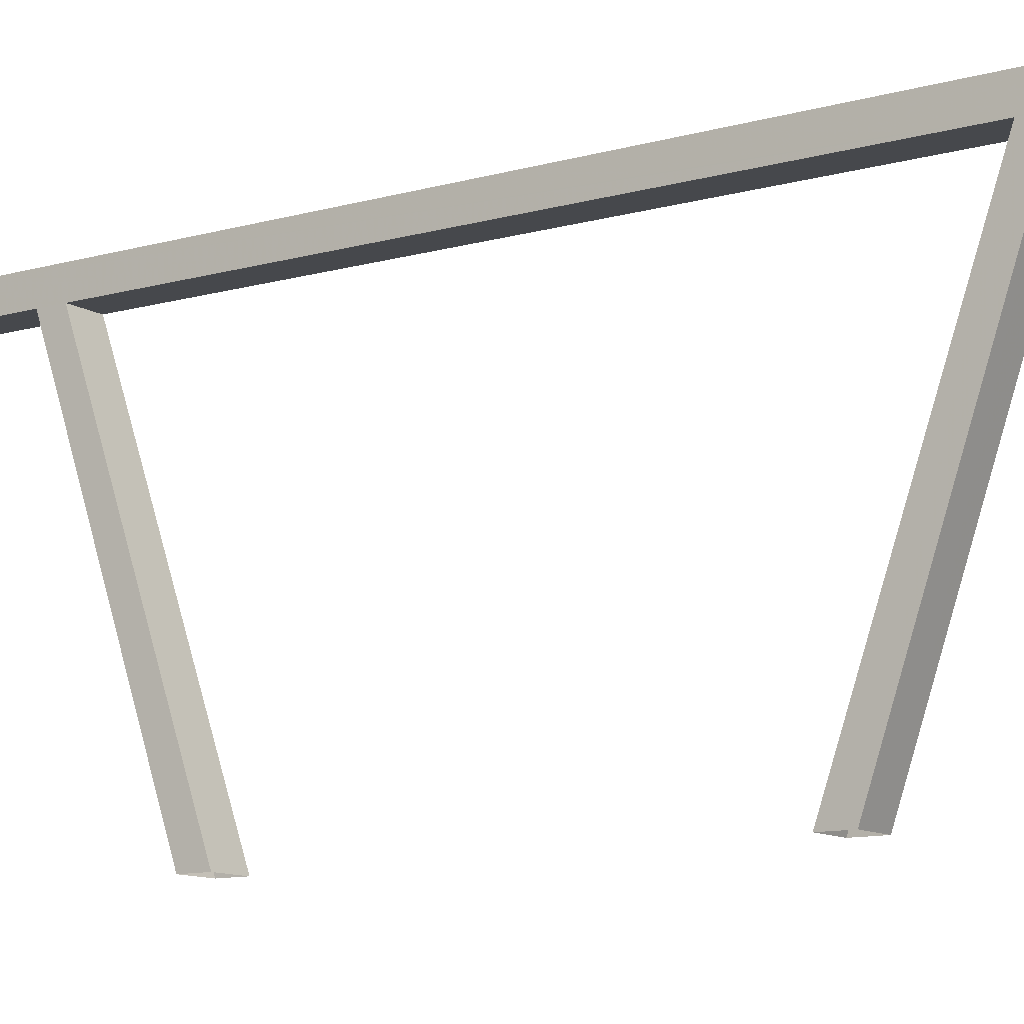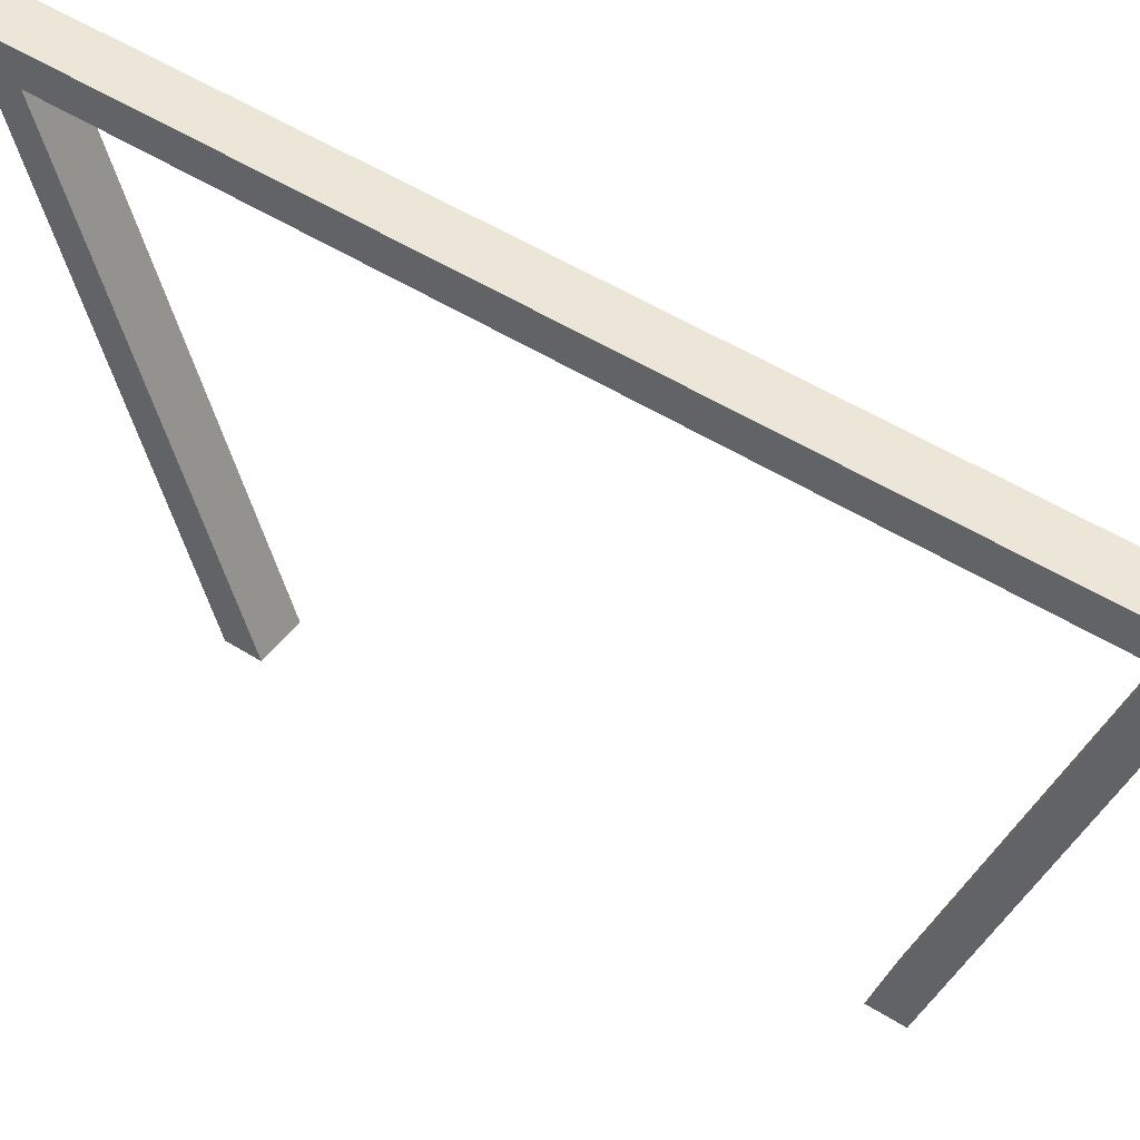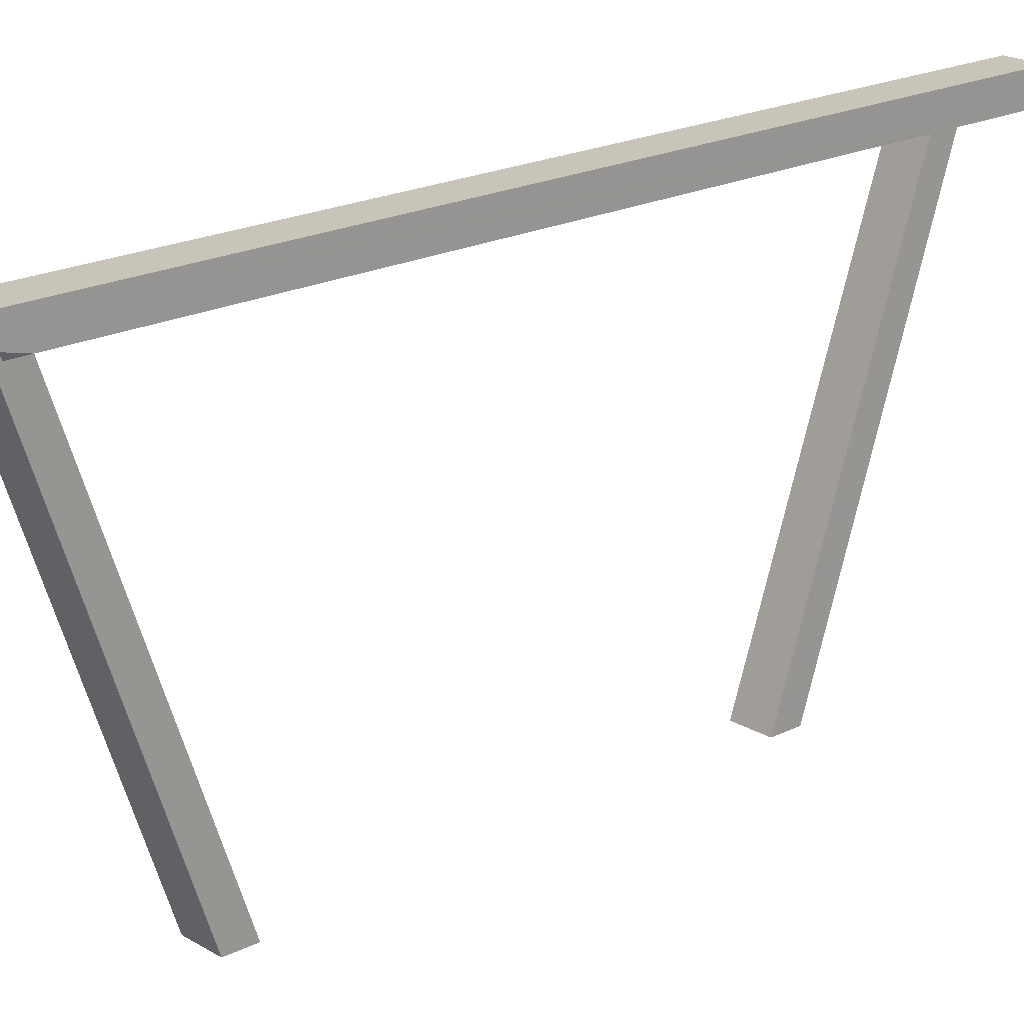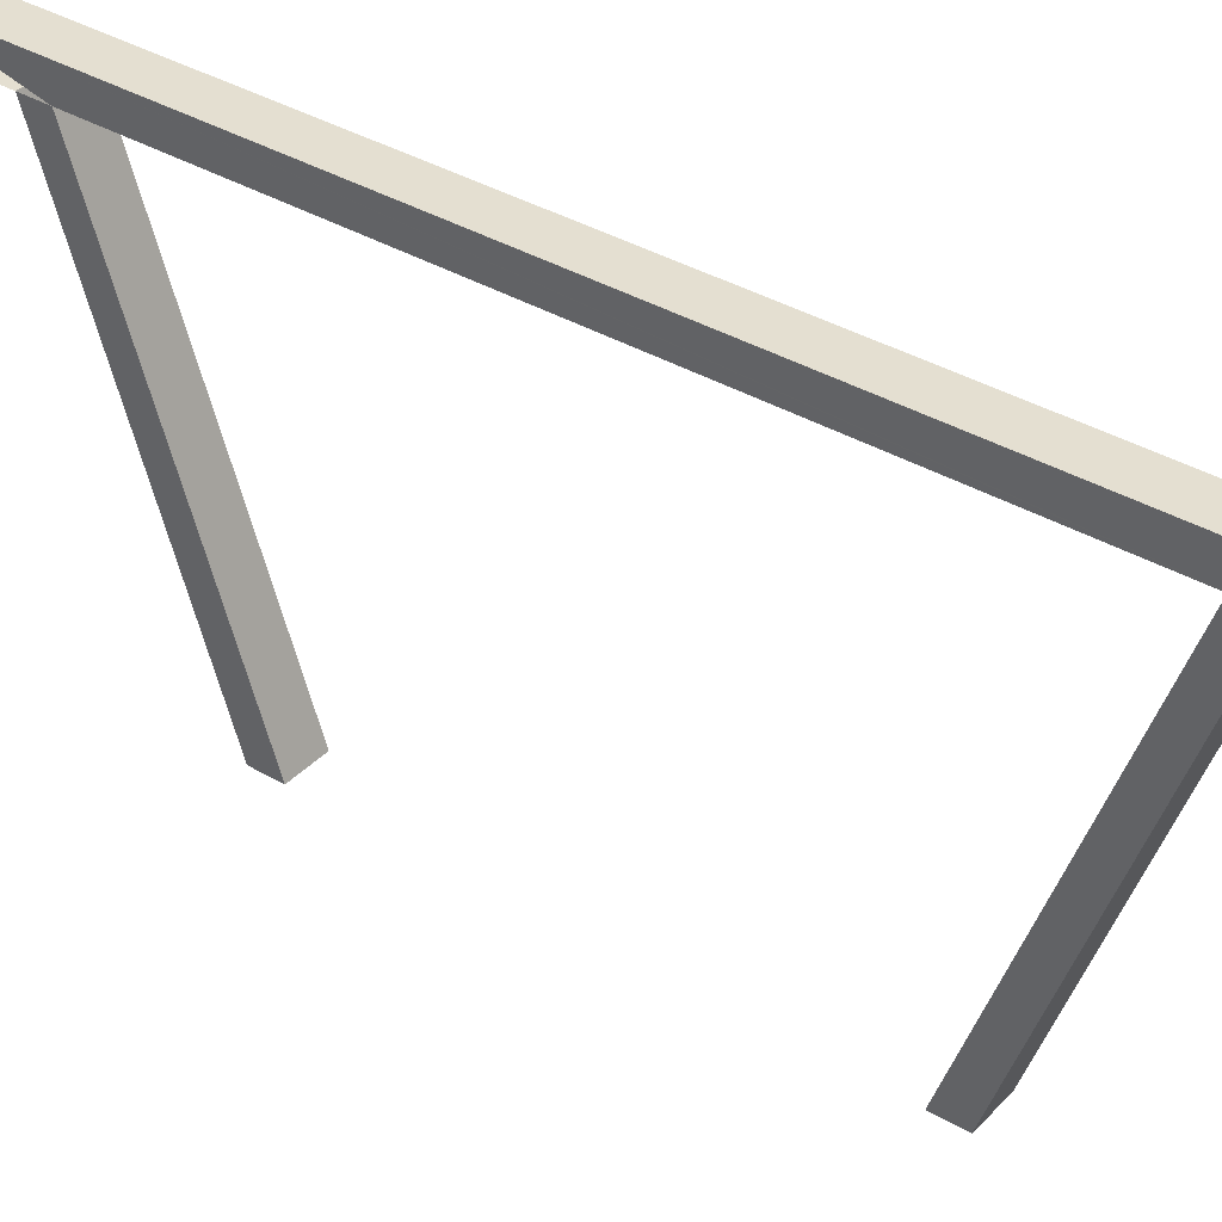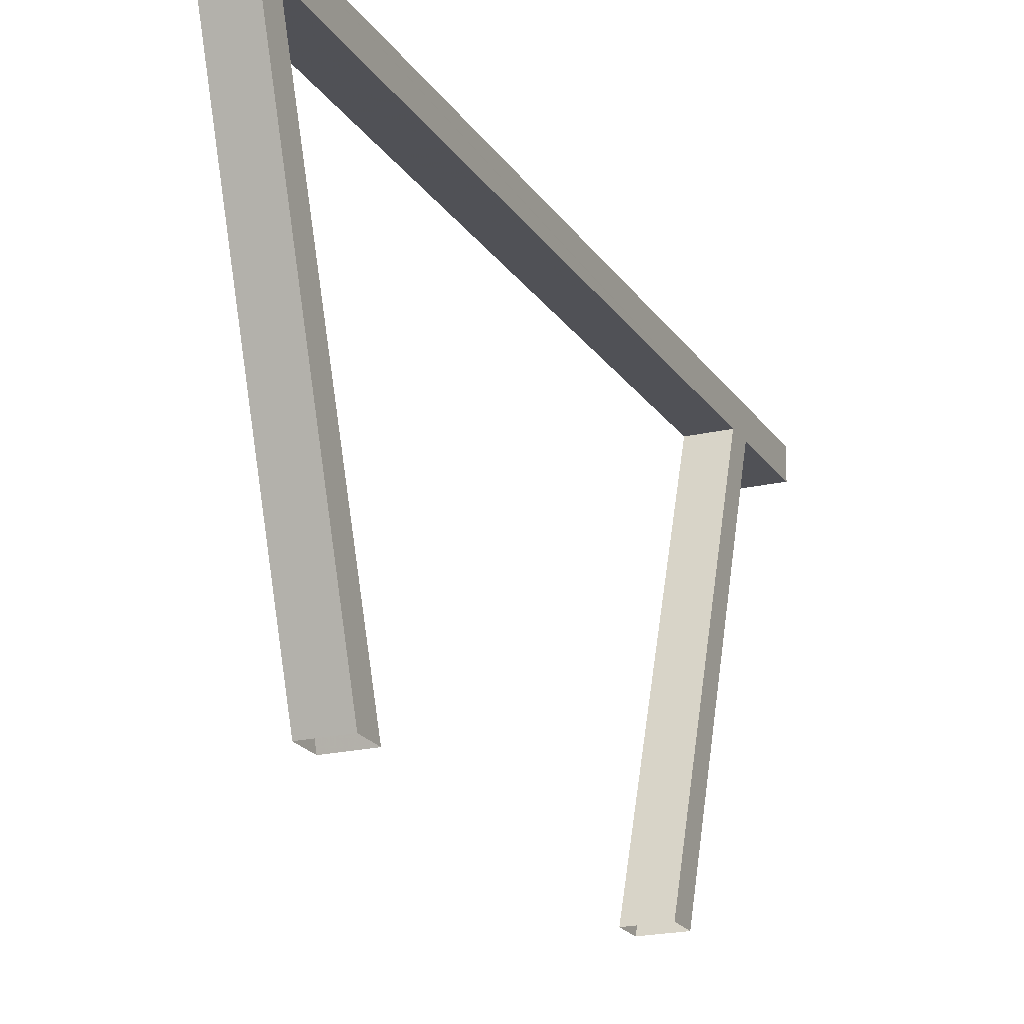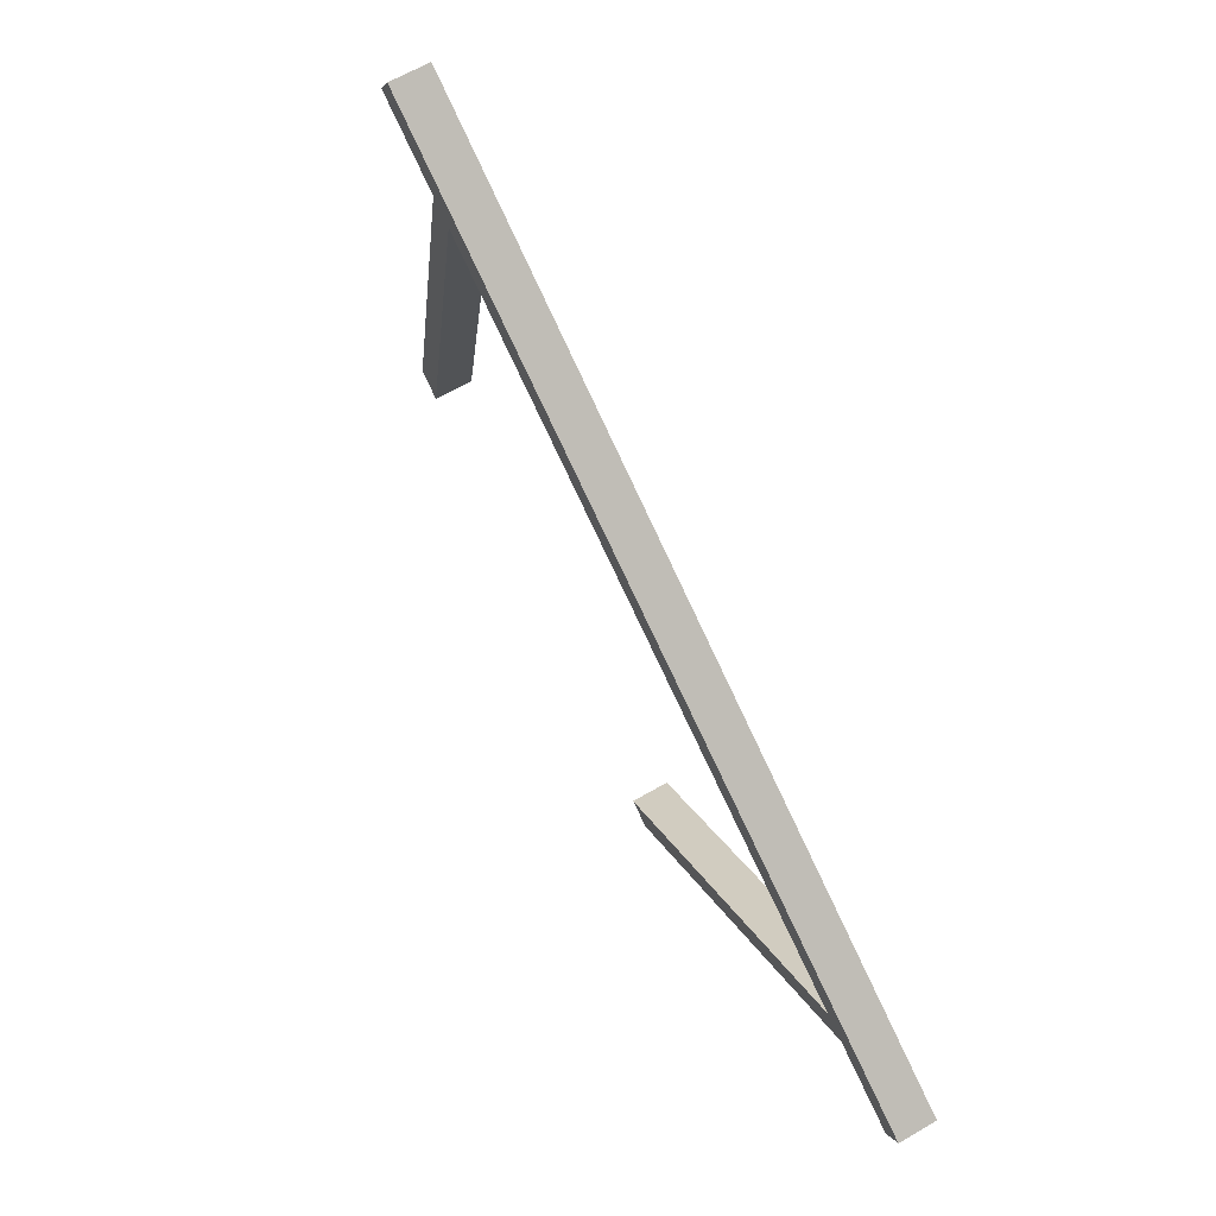
<metadata>
{"format":"obj","ext":"obj","renderer":"f3d","projection":"perspective","resolution":1024,"background":"white","views":[{"elev":-11.2,"azim":-28.8,"up":"+Y"},{"elev":48.6,"azim":151.8,"up":"+Y"},{"elev":20.2,"azim":-106.1,"up":"+Y"},{"elev":36.7,"azim":-26.3,"up":"+Y"},{"elev":-20.3,"azim":-130.1,"up":"+Y"},{"elev":3.8,"azim":165.5,"up":"+Z"}]}
</metadata>
<code>
v -602.7 -50.28 295.5
v -602.3 -48.05 296.2
v -602.6 -50.28 295.6
v -602.3 -48.05 296.3
v -602.8 -50.28 295.7
v -602.6 -50.28 295.6
v -602.5 -48.05 296.4
v -602.3 -48.05 296.3
v -602.9 -50.28 295.6
v -602.8 -50.28 295.7
v -602.5 -48.05 296.3
v -602.5 -48.05 296.4
v -602.7 -50.28 295.5
v -602.9 -50.28 295.6
v -602.3 -48.05 296.2
v -602.5 -48.05 296.3
v -604 -50.28 293.3
v -604.3 -48.05 292.6
v -604 -50.28 293.2
v -604.4 -48.05 292.5
v -603.9 -50.28 293.1
v -604 -50.28 293.2
v -604.2 -48.05 292.4
v -604.4 -48.05 292.5
v -603.8 -50.28 293.2
v -603.9 -50.28 293.1
v -604.1 -48.05 292.5
v -604.2 -48.05 292.4
v -604 -50.28 293.3
v -603.8 -50.28 293.2
v -604.3 -48.05 292.6
v -604.1 -48.05 292.5
v -604.2 -48.05 292.4
v -604.4 -48.05 292.5
v -604.4 -48.05 291.9
v -604.6 -48.05 292
v -602.3 -48.05 296.2
v -602.5 -48.05 296.3
v -604.1 -48.05 292.5
v -604.3 -48.05 292.6
v -602.3 -48.05 296.3
v -602 -48.05 296.8
v -602.5 -48.05 296.4
v -602.2 -48.05 296.9
v -602 -47.88 296.8
v -602.2 -47.88 296.9
v -602 -48.05 296.8
v -602.2 -48.05 296.9
v -604.4 -47.88 291.9
v -604.6 -47.88 292
v -602 -47.88 296.8
v -602.2 -47.88 296.9
v -604.4 -48.05 291.9
v -604.6 -48.05 292
v -604.4 -47.88 291.9
v -604.6 -47.88 292
v -602 -48.05 296.8
v -602.3 -48.05 296.3
v -602 -47.88 296.8
v -602.3 -48.05 296.2
v -604.1 -48.05 292.5
v -604.2 -48.05 292.4
v -604.4 -48.05 291.9
v -604.4 -47.88 291.9
v -602.2 -47.88 296.9
v -602.2 -48.05 296.9
v -604.6 -47.88 292
v -602.5 -48.05 296.4
v -602.5 -48.05 296.3
v -604.3 -48.05 292.6
v -604.4 -48.05 292.5
v -604.6 -48.05 292
f 1 2 3
f 3 2 4
f 3 4 4
f 4 4 5
f 4 5 5
f 5 5 6
f 5 6 7
f 7 6 8
f 7 8 8
f 8 8 9
f 8 9 9
f 9 9 10
f 9 10 11
f 11 10 12
f 11 12 12
f 12 12 13
f 12 13 13
f 13 13 14
f 13 14 15
f 15 14 16
f 15 16 16
f 16 16 17
f 16 17 17
f 17 17 18
f 17 18 19
f 19 18 20
f 19 20 20
f 20 20 21
f 20 21 21
f 21 21 22
f 21 22 23
f 23 22 24
f 23 24 24
f 24 24 25
f 24 25 25
f 25 25 26
f 25 26 27
f 27 26 28
f 27 28 28
f 28 28 29
f 28 29 29
f 29 29 30
f 29 30 31
f 31 30 32
f 31 32 32
f 32 32 33
f 32 33 33
f 33 33 34
f 33 34 35
f 35 34 36
f 35 36 36
f 36 36 37
f 36 37 37
f 37 37 38
f 37 38 39
f 39 38 40
f 39 40 40
f 40 40 41
f 40 41 41
f 41 41 42
f 41 42 43
f 43 42 44
f 43 44 44
f 44 44 45
f 44 45 45
f 45 45 46
f 45 46 47
f 47 46 48
f 47 48 48
f 48 48 49
f 48 49 49
f 49 49 50
f 49 50 51
f 51 50 52
f 51 52 52
f 52 52 53
f 52 53 53
f 53 53 54
f 53 54 55
f 55 54 56
f 55 56 56
f 56 56 57
f 56 57 57
f 57 57 58
f 57 58 59
f 59 58 60
f 59 60 59
f 59 60 61
f 59 61 59
f 59 61 62
f 59 62 59
f 59 62 63
f 59 63 64
f 64 63 64
f 64 64 65
f 65 64 65
f 65 65 66
f 66 65 67
f 66 67 68
f 68 67 67
f 68 67 69
f 69 67 67
f 69 67 70

</code>
